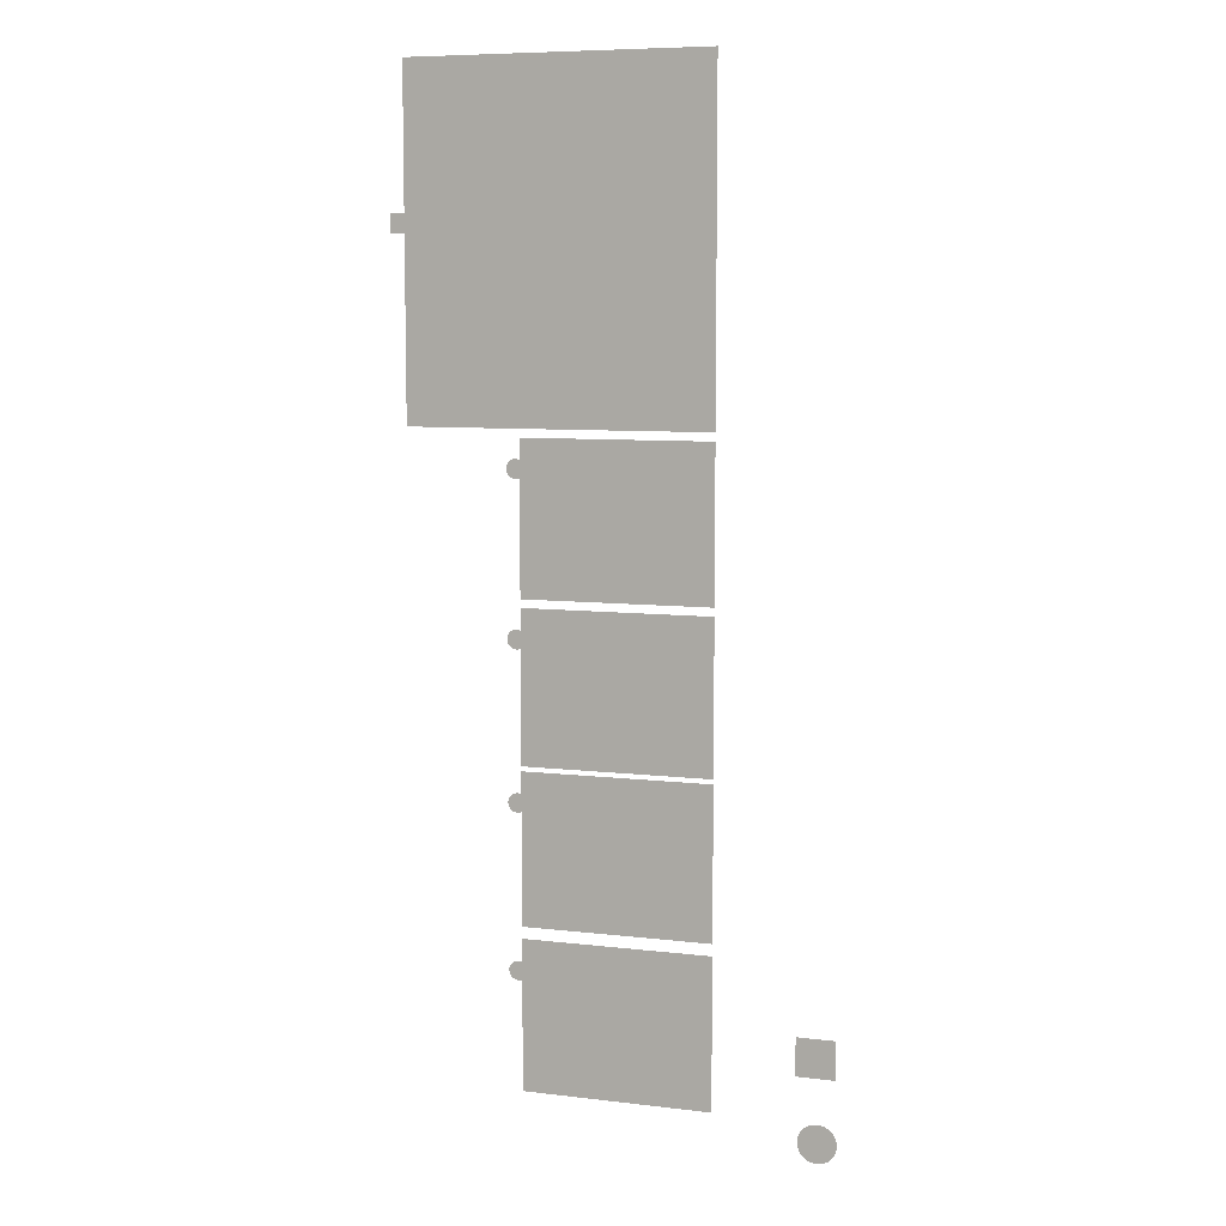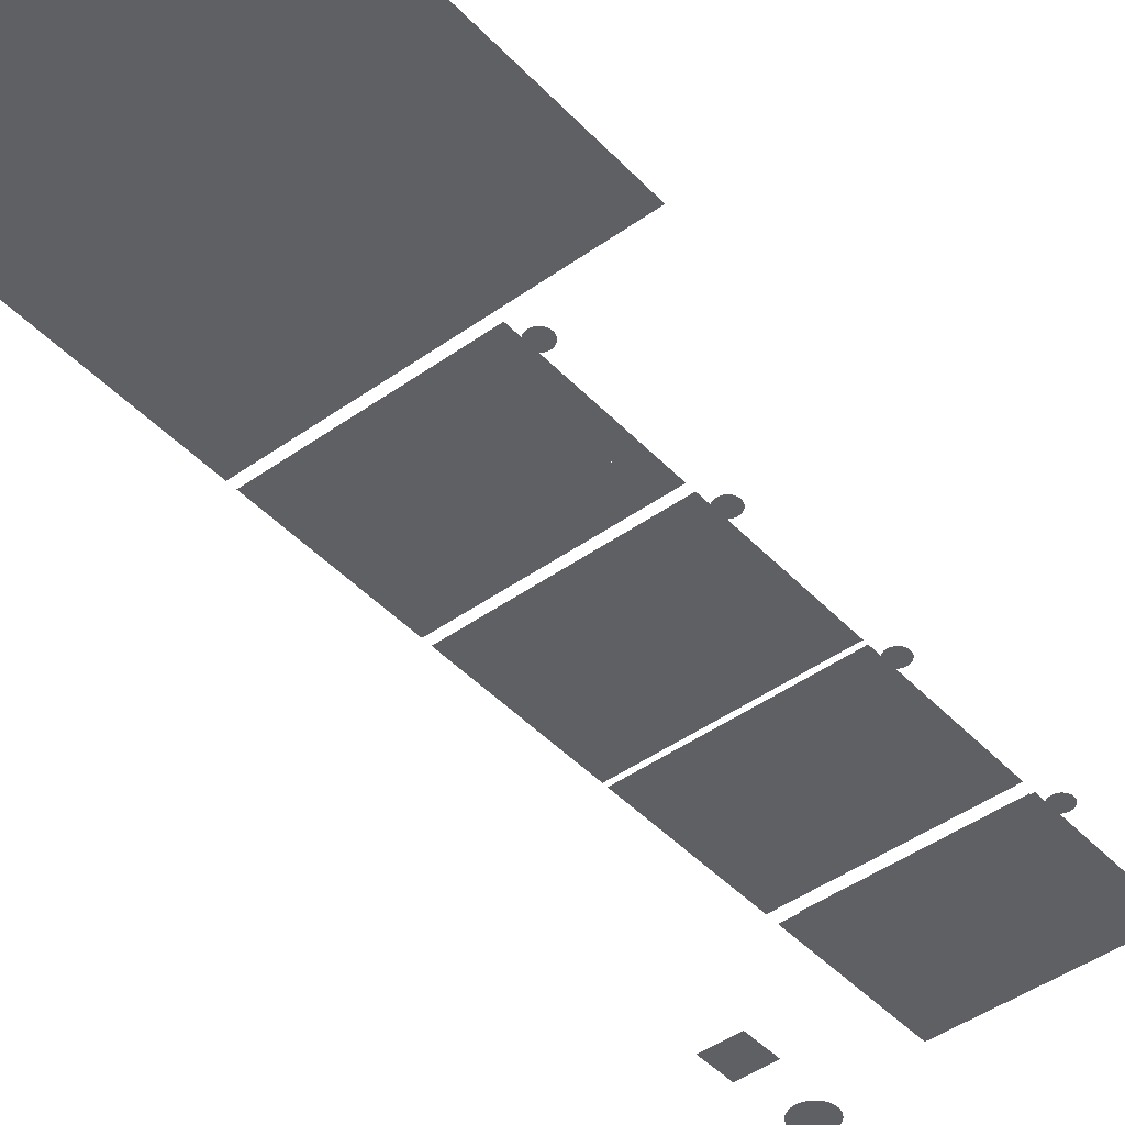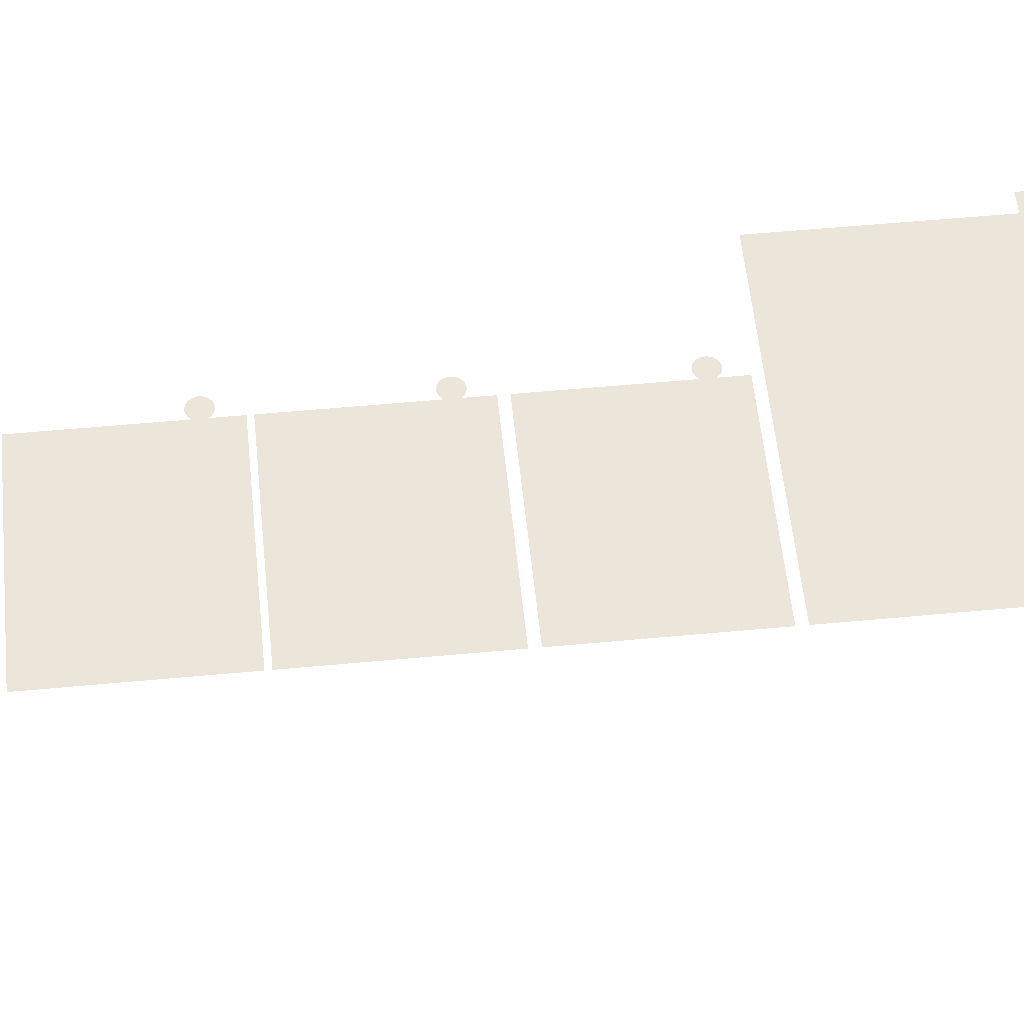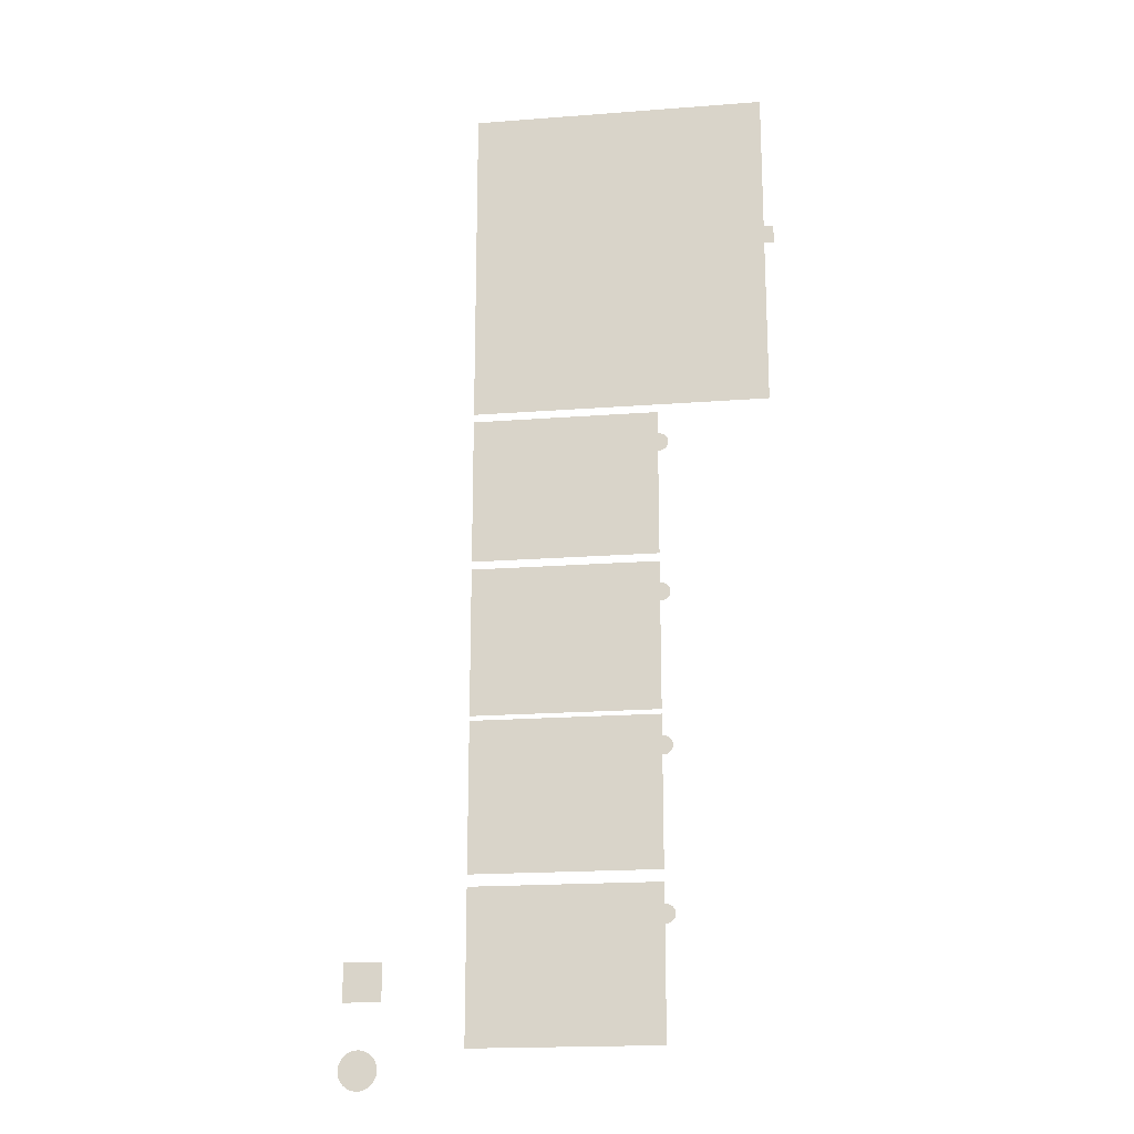
<metadata>
{"format":"obj","ext":"obj","renderer":"f3d","projection":"perspective","resolution":1024,"background":"white","views":[{"elev":7.8,"azim":-161.5,"up":"+Z"},{"elev":-44.7,"azim":39.8,"up":"+Y"},{"elev":54.6,"azim":-95.7,"up":"+Y"},{"elev":-18.8,"azim":8.3,"up":"+Z"}]}
</metadata>
<code>
o Ico_002_CUpath4249
v -0.01339 0 -0.2914
v -0.01339 0 -0.2553
v -0.04952 0 -0.2553
v -0.04952 0 -0.2914
f 3 1 4
f 3 2 1
o Ico_001_CUpath4275
v -0.05174 0 -0.3516
v -0.05158 0 -0.3541
v -0.0511 0 -0.3564
v -0.05032 0 -0.3586
v -0.04928 0 -0.3607
v -0.04798 0 -0.3626
v -0.04645 0 -0.3644
v -0.04472 0 -0.3659
v -0.04279 0 -0.3672
v -0.04071 0 -0.3682
v -0.03848 0 -0.369
v -0.03613 0 -0.3695
v -0.03368 0 -0.3697
v -0.03123 0 -0.3695
v -0.02888 0 -0.369
v -0.02665 0 -0.3682
v -0.02457 0 -0.3672
v -0.02265 0 -0.3659
v -0.02091 0 -0.3644
v -0.01938 0 -0.3626
v -0.01809 0 -0.3607
v -0.01704 0 -0.3586
v -0.01626 0 -0.3564
v -0.01578 0 -0.3541
v -0.01562 0 -0.3516
v -0.01578 0 -0.3492
v -0.01626 0 -0.3468
v -0.01704 0 -0.3446
v -0.01809 0 -0.3425
v -0.01938 0 -0.3406
v -0.02091 0 -0.3388
v -0.02265 0 -0.3373
v -0.02457 0 -0.336
v -0.02665 0 -0.335
v -0.02888 0 -0.3342
v -0.03123 0 -0.3337
v -0.03368 0 -0.3335
v -0.03613 0 -0.3337
v -0.03848 0 -0.3342
v -0.04071 0 -0.335
v -0.04279 0 -0.336
v -0.04472 0 -0.3373
v -0.04645 0 -0.3388
v -0.04798 0 -0.3406
v -0.04928 0 -0.3425
v -0.05032 0 -0.3446
v -0.0511 0 -0.3468
v -0.05158 0 -0.3492
f 16 18 17
f 15 18 16
f 15 19 18
f 14 19 15
f 14 20 19
f 13 20 14
f 13 21 20
f 12 21 13
f 12 22 21
f 11 22 12
f 11 23 22
f 10 23 11
f 10 24 23
f 9 24 10
f 9 25 24
f 8 25 9
f 8 26 25
f 7 26 8
f 7 27 26
f 6 27 7
f 6 28 27
f 5 28 6
f 5 29 28
f 52 29 5
f 52 30 29
f 51 30 52
f 51 31 30
f 50 31 51
f 50 32 31
f 49 32 50
f 49 33 32
f 48 33 49
f 48 34 33
f 47 34 48
f 47 35 34
f 46 35 47
f 46 36 35
f 45 36 46
f 45 37 36
f 44 37 45
f 44 38 37
f 43 38 44
f 43 39 38
f 42 39 43
f 42 40 39
f 41 40 42
o Obj_003.004_CUpath6777
v 0.07244 0.01 0.07052
v 0.235 0.01 0.1066
v 0.235 0.01 0.07052
f 54 55 53
o Obj_003.003_CUpath6775
v 0.235 0.01 0.1066
v 0.07244 0.01 0.07052
v 0.07244 0.01 0.1066
f 58 56 57
o Obj_003_CUcircle6759
v 0.2349 0.01 0.08852
v 0.235 0.01 0.08729
v 0.2352 0.01 0.08612
v 0.2356 0.01 0.085
v 0.2361 0.01 0.08396
v 0.2368 0.01 0.083
v 0.2375 0.01 0.08213
v 0.2384 0.01 0.08137
v 0.2394 0.01 0.08072
v 0.2404 0.01 0.0802
v 0.2415 0.01 0.07981
v 0.2427 0.01 0.07957
v 0.2439 0.01 0.07949
v 0.2452 0.01 0.07957
v 0.2463 0.01 0.07981
v 0.2474 0.01 0.0802
v 0.2485 0.01 0.08072
v 0.2494 0.01 0.08137
v 0.2503 0.01 0.08213
v 0.2511 0.01 0.083
v 0.2517 0.01 0.08396
v 0.2522 0.01 0.085
v 0.2526 0.01 0.08612
v 0.2529 0.01 0.08729
v 0.253 0.01 0.08852
v 0.2529 0.01 0.08974
v 0.2526 0.01 0.09091
v 0.2522 0.01 0.09203
v 0.2517 0.01 0.09307
v 0.2511 0.01 0.09403
v 0.2503 0.01 0.0949
v 0.2494 0.01 0.09566
v 0.2485 0.01 0.09631
v 0.2474 0.01 0.09684
v 0.2463 0.01 0.09722
v 0.2452 0.01 0.09746
v 0.2439 0.01 0.09755
v 0.2427 0.01 0.09746
v 0.2415 0.01 0.09722
v 0.2404 0.01 0.09684
v 0.2394 0.01 0.09631
v 0.2384 0.01 0.09566
v 0.2375 0.01 0.0949
v 0.2368 0.01 0.09403
v 0.2361 0.01 0.09307
v 0.2356 0.01 0.09203
v 0.2352 0.01 0.09091
v 0.235 0.01 0.08974
f 70 72 71
f 69 72 70
f 69 73 72
f 68 73 69
f 68 74 73
f 67 74 68
f 67 75 74
f 66 75 67
f 66 76 75
f 65 76 66
f 65 77 76
f 64 77 65
f 64 78 77
f 63 78 64
f 63 79 78
f 62 79 63
f 62 80 79
f 61 80 62
f 61 81 80
f 60 81 61
f 60 82 81
f 59 82 60
f 59 83 82
f 106 83 59
f 106 84 83
f 105 84 106
f 105 85 84
f 104 85 105
f 104 86 85
f 103 86 104
f 103 87 86
f 102 87 103
f 102 88 87
f 101 88 102
f 101 89 88
f 100 89 101
f 100 90 89
f 99 90 100
f 99 91 90
f 98 91 99
f 98 92 91
f 97 92 98
f 97 93 92
f 96 93 97
f 96 94 93
f 95 94 96
o Obj_003.002_CUpath4310
v 0.09953 0 -0.0288
v 0.09953 0 0.007314
v 0.06341 0 0.007314
v 0.06341 0 -0.0288
f 109 107 110
f 109 108 107
o Obj_004.004_CUpath8089
v 0.07244 0.01 0.2229
v 0.235 0.01 0.259
v 0.235 0.01 0.2229
f 112 113 111
o Obj_004.005_CUpath8087
v 0.235 0.01 0.259
v 0.07244 0.01 0.2229
v 0.07244 0.01 0.259
f 116 114 115
o Obj_004_CUcircle8071
v 0.2349 0.01 0.2409
v 0.235 0.01 0.2397
v 0.2352 0.01 0.2385
v 0.2356 0.01 0.2374
v 0.2361 0.01 0.2363
v 0.2368 0.01 0.2354
v 0.2375 0.01 0.2345
v 0.2384 0.01 0.2337
v 0.2394 0.01 0.2331
v 0.2404 0.01 0.2326
v 0.2415 0.01 0.2322
v 0.2427 0.01 0.2319
v 0.2439 0.01 0.2319
v 0.2452 0.01 0.2319
v 0.2463 0.01 0.2322
v 0.2474 0.01 0.2326
v 0.2485 0.01 0.2331
v 0.2494 0.01 0.2337
v 0.2503 0.01 0.2345
v 0.2511 0.01 0.2354
v 0.2517 0.01 0.2363
v 0.2522 0.01 0.2374
v 0.2526 0.01 0.2385
v 0.2529 0.01 0.2397
v 0.253 0.01 0.2409
v 0.2529 0.01 0.2421
v 0.2526 0.01 0.2433
v 0.2522 0.01 0.2444
v 0.2517 0.01 0.2454
v 0.2511 0.01 0.2464
v 0.2503 0.01 0.2473
v 0.2494 0.01 0.248
v 0.2485 0.01 0.2487
v 0.2474 0.01 0.2492
v 0.2463 0.01 0.2496
v 0.2452 0.01 0.2498
v 0.2439 0.01 0.2499
v 0.2427 0.01 0.2498
v 0.2415 0.01 0.2496
v 0.2404 0.01 0.2492
v 0.2394 0.01 0.2487
v 0.2384 0.01 0.248
v 0.2375 0.01 0.2473
v 0.2368 0.01 0.2464
v 0.2361 0.01 0.2454
v 0.2356 0.01 0.2444
v 0.2352 0.01 0.2433
v 0.235 0.01 0.2421
f 128 130 129
f 127 130 128
f 127 131 130
f 126 131 127
f 126 132 131
f 125 132 126
f 125 133 132
f 124 133 125
f 124 134 133
f 123 134 124
f 123 135 134
f 122 135 123
f 122 136 135
f 121 136 122
f 121 137 136
f 120 137 121
f 120 138 137
f 119 138 120
f 119 139 138
f 118 139 119
f 118 140 139
f 117 140 118
f 117 141 140
f 164 141 117
f 164 142 141
f 163 142 164
f 163 143 142
f 162 143 163
f 162 144 143
f 161 144 162
f 161 145 144
f 160 145 161
f 160 146 145
f 159 146 160
f 159 147 146
f 158 147 159
f 158 148 147
f 157 148 158
f 157 149 148
f 156 149 157
f 156 150 149
f 155 150 156
f 155 151 150
f 154 151 155
f 154 152 151
f 153 152 154
o Obj_004.001_CUpath4262
v 0.09953 0 0.1236
v 0.09953 0 0.1597
v 0.06341 0 0.1597
v 0.06341 0 0.1236
f 167 165 168
f 167 166 165
o Obj_004.006_CUpath8043
v 0.244 0 0.268
v 0.06341 0 0.1597
v 0.244 0 0.1597
f 169 171 170
o Obj_004.003_CUpath8039
v 0.06341 0 0.1597
v 0.244 0 0.268
v 0.06341 0 0.268
f 174 173 172
o Obj_004.002_CUpath8031
v 0.244 0 0.1236
v 0.244 0 0.1597
v 0.09953 0 0.1597
v 0.09953 0 0.1236
f 177 175 178
f 177 176 175
o Obj_005.006_CUpath8885
v 0.3614 0.01 0.4475
v 0.3614 0.01 0.4656
v 0.3434 0.01 0.4656
v 0.3434 0.01 0.4475
f 181 179 182
f 181 180 179
o Obj_006_CUpath8859
v 0.3434 0.01 0.592
v 0.07244 0.01 0.3211
v 0.07244 0.01 0.592
f 185 183 184
o Obj_006.001_CUpath8695
v 0.07244 0.01 0.3211
v 0.3434 0.01 0.592
v 0.3434 0.01 0.3211
f 187 188 186
o Obj_005_CUpath8872
v 0.3524 0 0.601
v 0.06341 0 0.3121
v 0.3524 0 0.3121
f 189 191 190
o Obj_005.004_CUpath8787
v 0.06341 0 0.3121
v 0.3524 0 0.601
v 0.06341 0 0.601
f 194 193 192
o Obj_005.003_CUpath8623
v 0.3524 0 0.2759
v 0.3524 0 0.3121
v 0.09953 0 0.3121
v 0.09953 0 0.2759
f 197 195 198
f 197 196 195
o Obj_005.001_CUpath8775
v 0.09953 0 0.2759
v 0.09953 0 0.3121
v 0.06341 0 0.3121
v 0.06341 0 0.2759
f 201 199 202
f 201 200 199
o Obj_001.002_CUpath4494
v 0.07244 0.01 -0.2342
v 0.235 0.01 -0.1981
v 0.235 0.01 -0.2342
f 204 205 203
o Obj_001.006_CUpath4490
v 0.235 0.01 -0.1981
v 0.07244 0.01 -0.2342
v 0.07244 0.01 -0.1981
f 208 206 207
o Obj_001_CUcircle5113
v 0.2349 0.01 -0.2162
v 0.235 0.01 -0.2175
v 0.2352 0.01 -0.2186
v 0.2356 0.01 -0.2197
v 0.2361 0.01 -0.2208
v 0.2368 0.01 -0.2217
v 0.2375 0.01 -0.2226
v 0.2384 0.01 -0.2234
v 0.2394 0.01 -0.224
v 0.2404 0.01 -0.2245
v 0.2415 0.01 -0.2249
v 0.2427 0.01 -0.2252
v 0.2439 0.01 -0.2253
v 0.2452 0.01 -0.2252
v 0.2463 0.01 -0.2249
v 0.2474 0.01 -0.2245
v 0.2485 0.01 -0.224
v 0.2494 0.01 -0.2234
v 0.2503 0.01 -0.2226
v 0.2511 0.01 -0.2217
v 0.2517 0.01 -0.2208
v 0.2522 0.01 -0.2197
v 0.2526 0.01 -0.2186
v 0.2529 0.01 -0.2175
v 0.253 0.01 -0.2162
v 0.2529 0.01 -0.215
v 0.2526 0.01 -0.2138
v 0.2522 0.01 -0.2127
v 0.2517 0.01 -0.2117
v 0.2511 0.01 -0.2107
v 0.2503 0.01 -0.2098
v 0.2494 0.01 -0.2091
v 0.2485 0.01 -0.2084
v 0.2474 0.01 -0.2079
v 0.2463 0.01 -0.2075
v 0.2452 0.01 -0.2073
v 0.2439 0.01 -0.2072
v 0.2427 0.01 -0.2073
v 0.2415 0.01 -0.2075
v 0.2404 0.01 -0.2079
v 0.2394 0.01 -0.2084
v 0.2384 0.01 -0.2091
v 0.2375 0.01 -0.2098
v 0.2368 0.01 -0.2107
v 0.2361 0.01 -0.2117
v 0.2356 0.01 -0.2127
v 0.2352 0.01 -0.2138
v 0.235 0.01 -0.215
f 220 222 221
f 219 222 220
f 219 223 222
f 218 223 219
f 218 224 223
f 217 224 218
f 217 225 224
f 216 225 217
f 216 226 225
f 215 226 216
f 215 227 226
f 214 227 215
f 214 228 227
f 213 228 214
f 213 229 228
f 212 229 213
f 212 230 229
f 211 230 212
f 211 231 230
f 210 231 211
f 210 232 231
f 209 232 210
f 209 233 232
f 256 233 209
f 256 234 233
f 255 234 256
f 255 235 234
f 254 235 255
f 254 236 235
f 253 236 254
f 253 237 236
f 252 237 253
f 252 238 237
f 251 238 252
f 251 239 238
f 250 239 251
f 250 240 239
f 249 240 250
f 249 241 240
f 248 241 249
f 248 242 241
f 247 242 248
f 247 243 242
f 246 243 247
f 246 244 243
f 245 244 246
o Obj_003.006_CUpath6753
v 0.244 0 0.1157
v 0.06341 0 0.007314
v 0.244 0 0.007315
f 257 259 258
o Obj_003.005_CUpath6747
v 0.06341 0 0.007314
v 0.244 0 0.1157
v 0.06341 0 0.1157
f 262 261 260
o Obj_003.001_CUpath6713
v 0.244 0 -0.0288
v 0.244 0 0.007314
v 0.09953 0 0.007314
v 0.09953 0 -0.0288
f 265 263 266
f 265 264 263
o Obj_001.004_CUpath4914
v 0.244 0 -0.1891
v 0.06341 0 -0.2974
v 0.244 0 -0.2974
f 267 269 268
o Obj_001.005_CUpath4926
v 0.06341 0 -0.2974
v 0.244 0 -0.1891
v 0.06341 0 -0.1891
f 272 271 270
o Obj_001.001_CUpath4886
v 0.09953 0 -0.3335
v 0.09953 0 -0.2974
v 0.06341 0 -0.2974
v 0.06341 0 -0.3335
f 275 273 276
f 275 274 273
o Obj_001.003_CUpath4904
v 0.244 0 -0.3335
v 0.244 0 -0.2974
v 0.09953 0 -0.2974
v 0.09953 0 -0.3335
f 279 277 280
f 279 278 277
o Obj_002_CUcircle6277
v 0.235 0.01 -0.06041
v 0.2351 0.01 -0.06163
v 0.2353 0.01 -0.0628
v 0.2357 0.01 -0.06392
v 0.2362 0.01 -0.06496
v 0.2369 0.01 -0.06592
v 0.2376 0.01 -0.06679
v 0.2385 0.01 -0.06755
v 0.2395 0.01 -0.0682
v 0.2405 0.01 -0.06872
v 0.2416 0.01 -0.06911
v 0.2428 0.01 -0.06935
v 0.244 0.01 -0.06943
v 0.2453 0.01 -0.06935
v 0.2464 0.01 -0.06911
v 0.2475 0.01 -0.06872
v 0.2486 0.01 -0.0682
v 0.2495 0.01 -0.06755
v 0.2504 0.01 -0.06679
v 0.2512 0.01 -0.06592
v 0.2518 0.01 -0.06496
v 0.2524 0.01 -0.06392
v 0.2527 0.01 -0.0628
v 0.253 0.01 -0.06163
v 0.2531 0.01 -0.06041
v 0.253 0.01 -0.05918
v 0.2527 0.01 -0.05801
v 0.2524 0.01 -0.05689
v 0.2518 0.01 -0.05585
v 0.2512 0.01 -0.05489
v 0.2504 0.01 -0.05402
v 0.2495 0.01 -0.05326
v 0.2486 0.01 -0.05261
v 0.2475 0.01 -0.05209
v 0.2464 0.01 -0.0517
v 0.2453 0.01 -0.05146
v 0.244 0.01 -0.05138
v 0.2428 0.01 -0.05146
v 0.2416 0.01 -0.0517
v 0.2405 0.01 -0.05209
v 0.2395 0.01 -0.05261
v 0.2385 0.01 -0.05326
v 0.2376 0.01 -0.05402
v 0.2369 0.01 -0.05489
v 0.2362 0.01 -0.05585
v 0.2357 0.01 -0.05689
v 0.2353 0.01 -0.05801
v 0.2351 0.01 -0.05918
f 292 294 293
f 291 294 292
f 291 295 294
f 290 295 291
f 290 296 295
f 289 296 290
f 289 297 296
f 288 297 289
f 288 298 297
f 287 298 288
f 287 299 298
f 286 299 287
f 286 300 299
f 285 300 286
f 285 301 300
f 284 301 285
f 284 302 301
f 283 302 284
f 283 303 302
f 282 303 283
f 282 304 303
f 281 304 282
f 281 305 304
f 328 305 281
f 328 306 305
f 328 307 306
f 327 307 328
f 327 308 307
f 326 308 327
f 326 309 308
f 325 309 326
f 325 310 309
f 324 310 325
f 324 311 310
f 323 311 324
f 323 312 311
f 322 312 323
f 322 313 312
f 321 313 322
f 321 314 313
f 320 314 321
f 320 315 314
f 319 315 320
f 319 316 315
f 318 316 319
f 318 317 316
o Obj_002.004_CUpath5082
v 0.07244 0.01 -0.07846
v 0.235 0.01 -0.04235
v 0.235 0.01 -0.07846
f 330 331 329
o Obj_002.003_CUpath5080
v 0.235 0.01 -0.04235
v 0.07244 0.01 -0.07846
v 0.07244 0.01 -0.04235
f 334 332 333
o Obj_002.002_CUpath4236
v 0.09953 0 -0.1778
v 0.09953 0 -0.1417
v 0.06341 0 -0.1417
v 0.06341 0 -0.1778
f 337 335 338
f 337 336 335
o Obj_002.005_CUpath4478
v 0.06341 0 -0.1417
v 0.244 0 -0.03332
v 0.06341 0 -0.03332
f 341 340 339
o Obj_002.006_CUpath4484
v 0.244 0 -0.03332
v 0.06341 0 -0.1417
v 0.244 0 -0.1417
f 342 344 343
o Obj_002.001_CUpath4458
v 0.244 0 -0.1778
v 0.244 0 -0.1417
v 0.09953 0 -0.1417
v 0.09953 0 -0.1778
f 347 345 348
f 347 346 345

</code>
